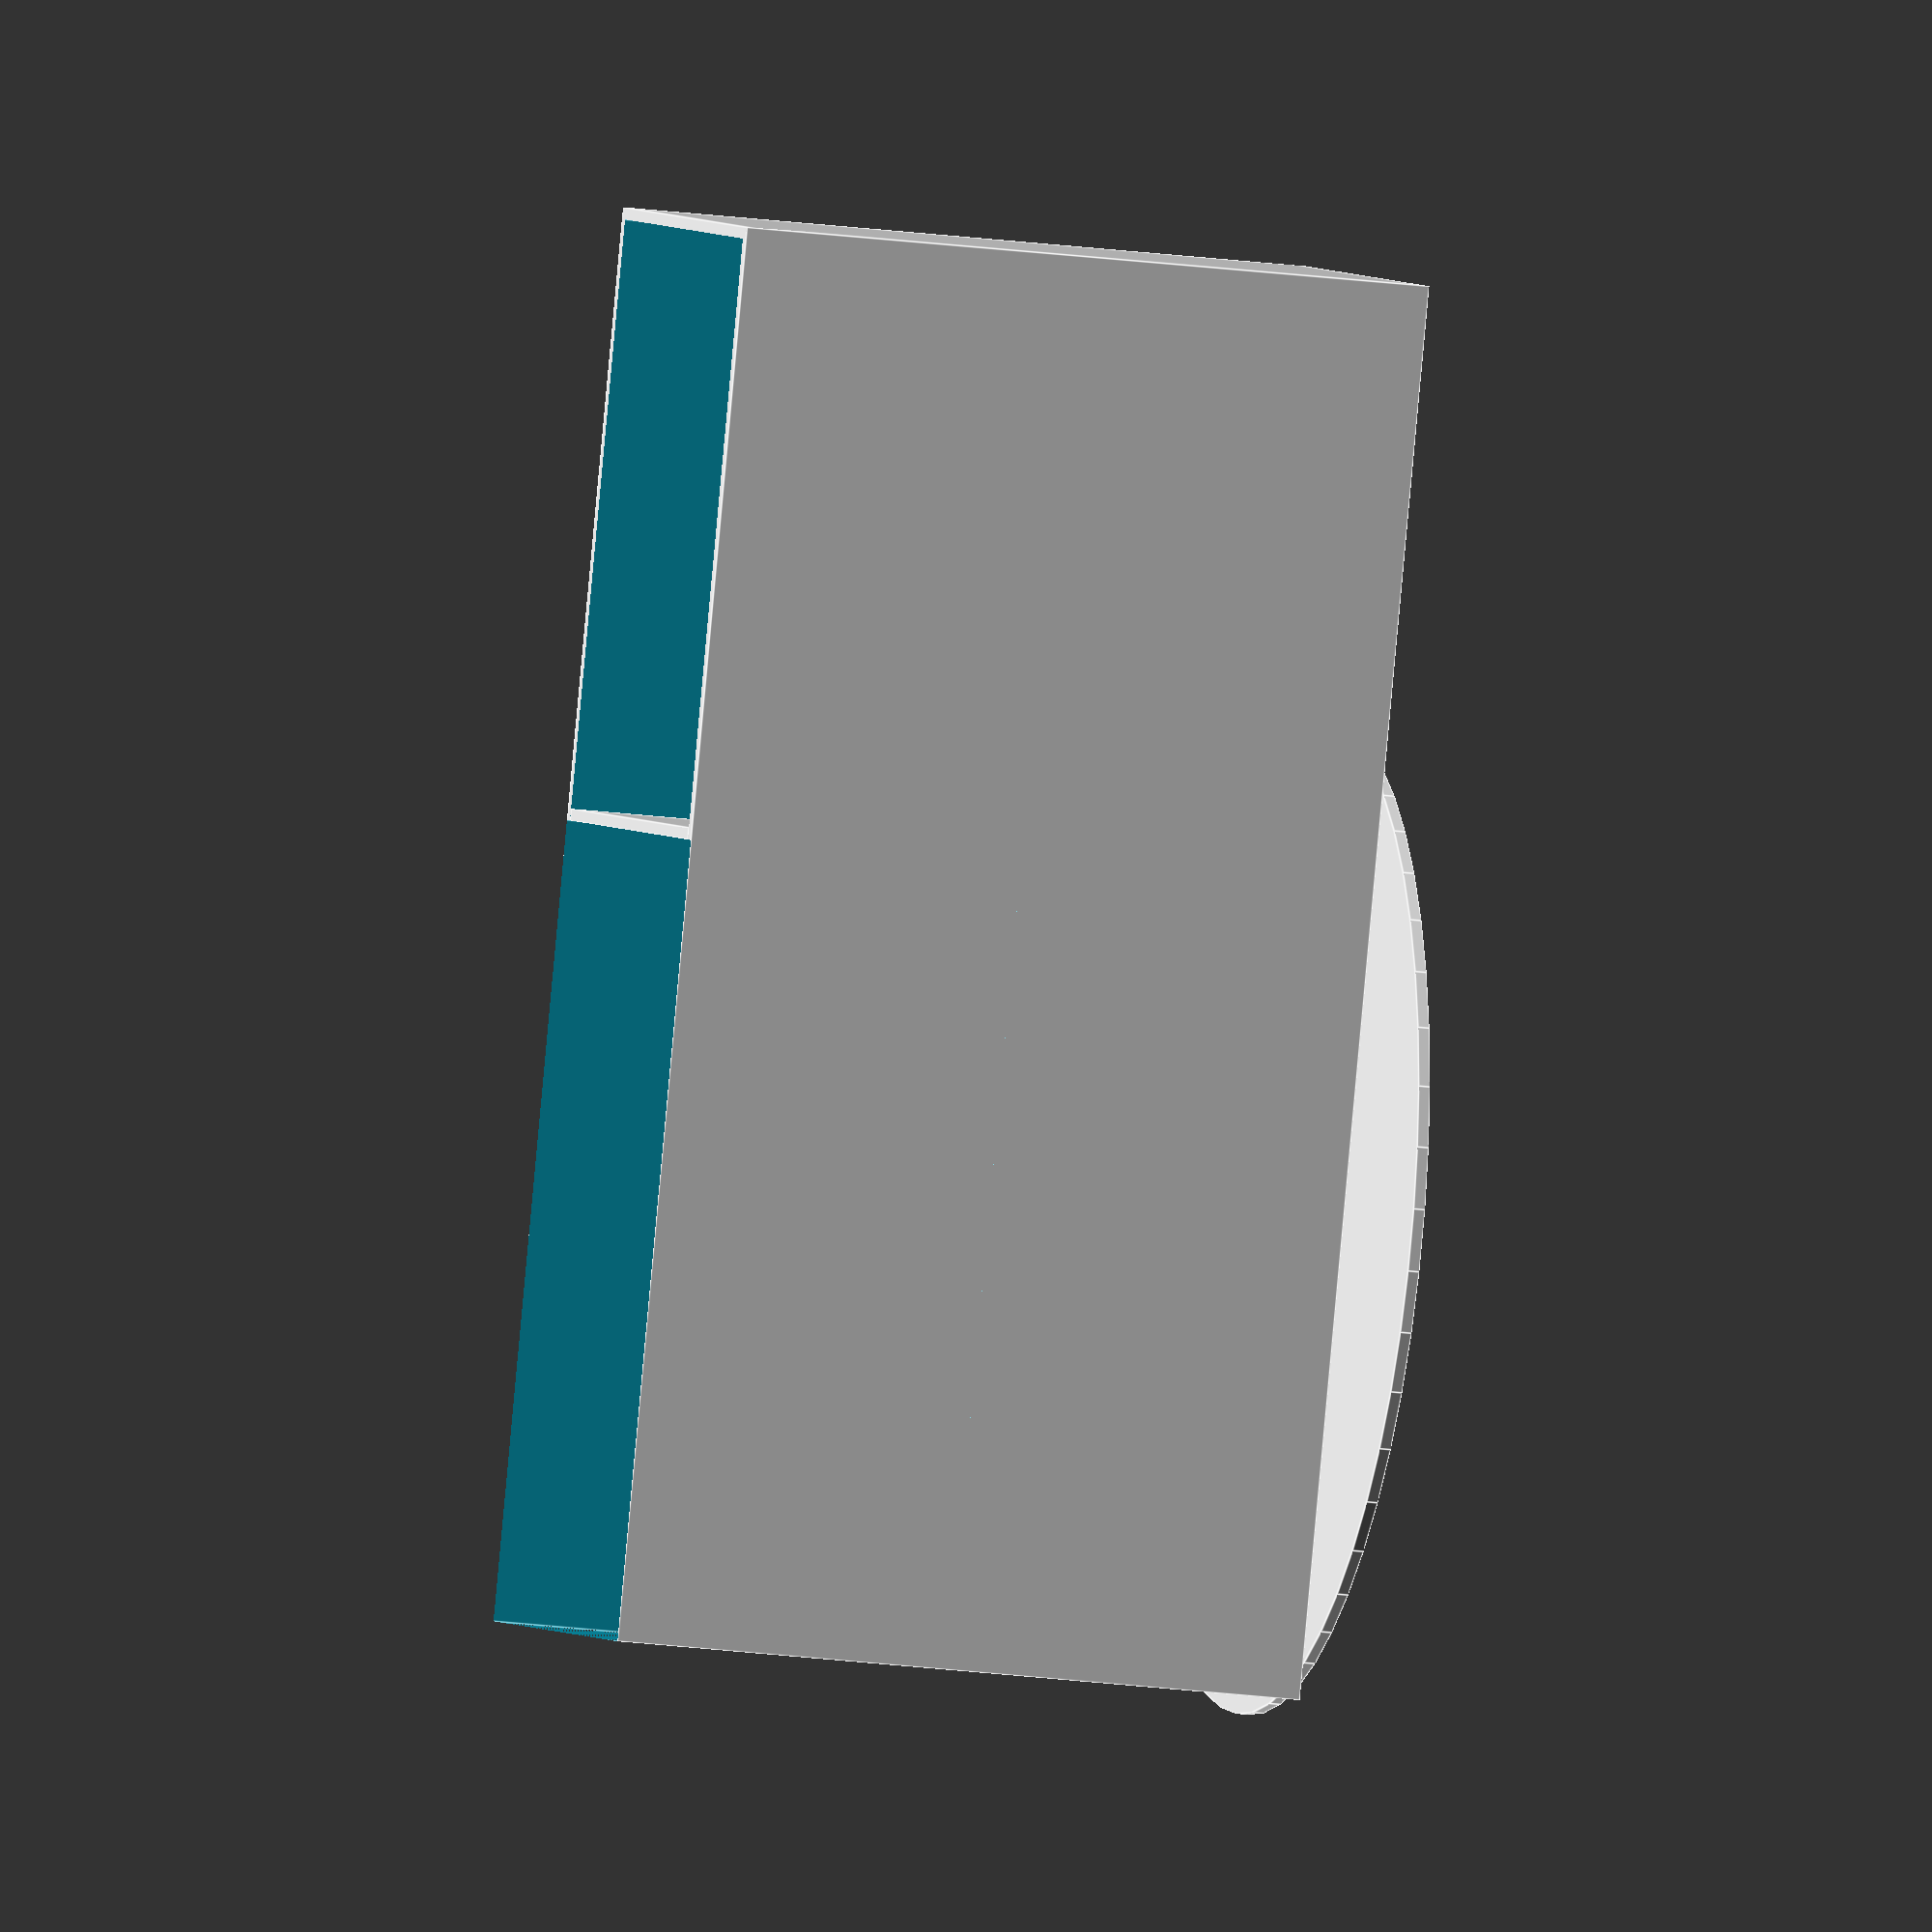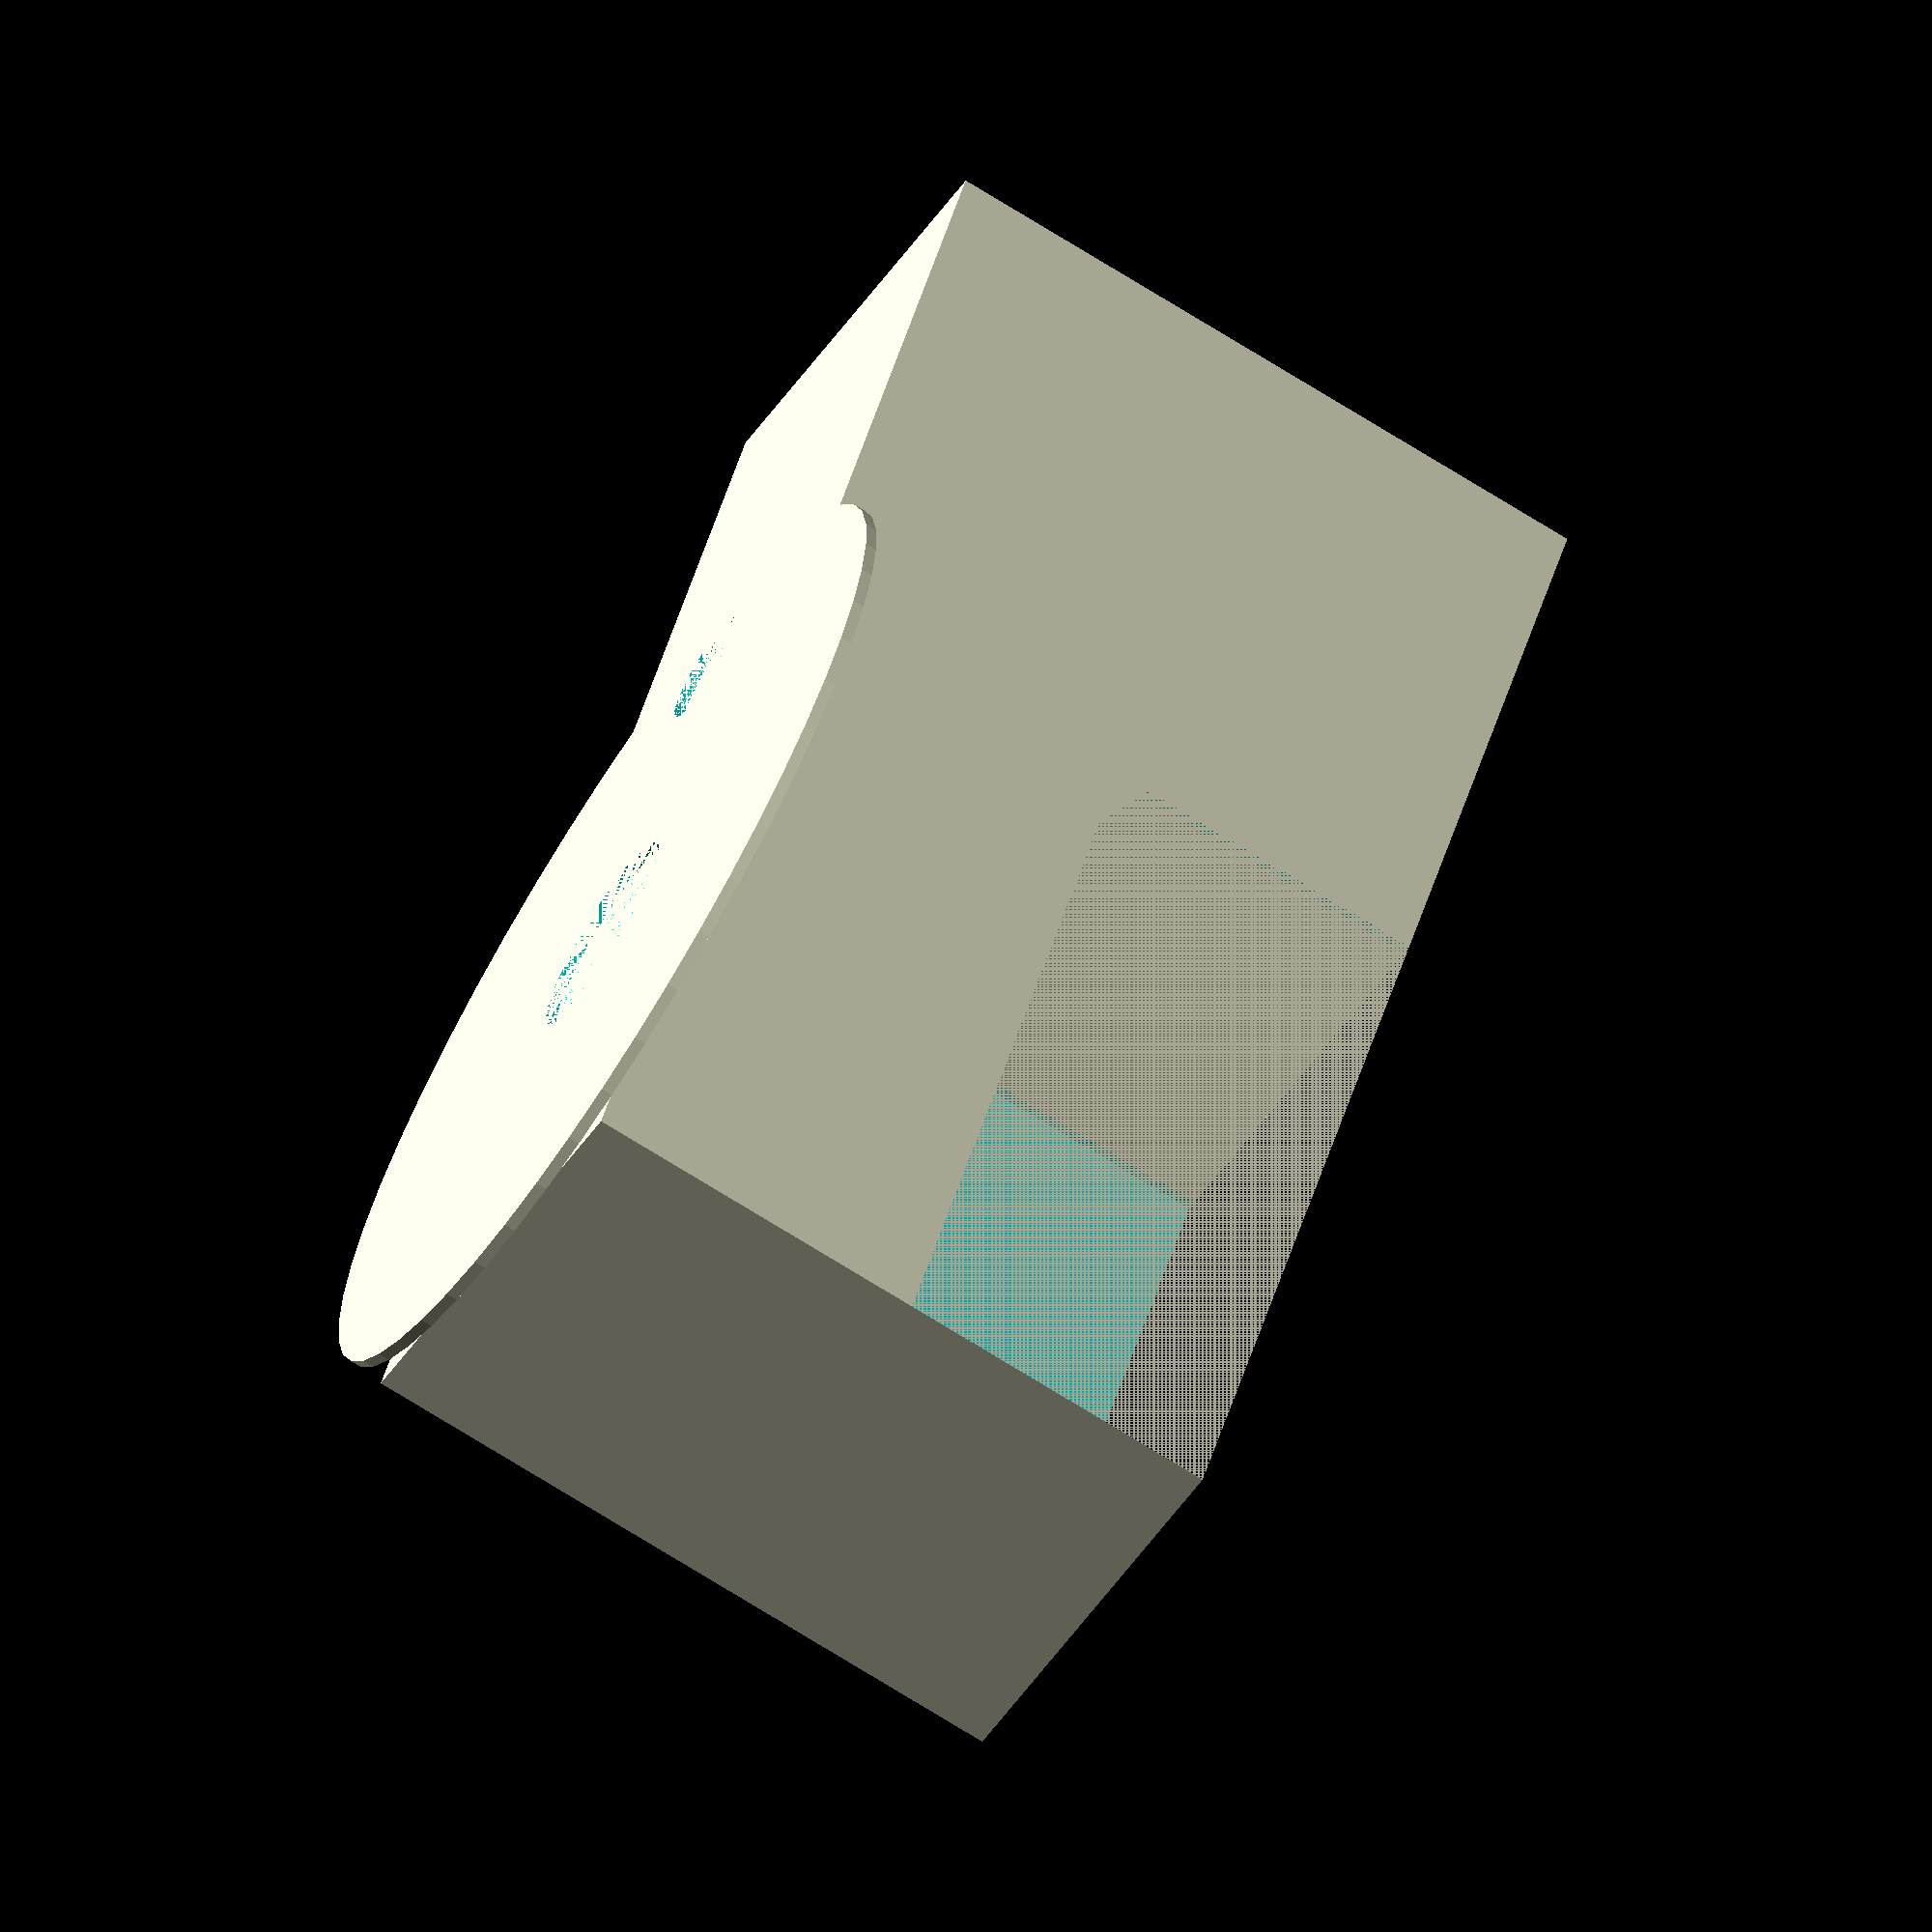
<openscad>
print_bottom = true;
print_top = true;

r = 40;
s = 1;
h = 60;


$fn = 50;

feeder_hole_r = 5;
center_hole_r = 9;
servo_case_height = 30;

if(print_bottom) {
    difference() {
        cylinder(s,r+2*s,r+2*s);

        cylinder(s,center_hole_r,center_hole_r);
        translate([r-feeder_hole_r-s,0,0]) cylinder(s,feeder_hole_r,feeder_hole_r);

    }
}
if(print_top) {
    difference() {
        translate([-r,-r/2,s]) cube([r*3,r,h]);
        translate([-r+s,-r/2+s,2*s]) cube([r*3-2*s,r-2*s,h]);
        translate([-r,-r/2,2*s+servo_case_height]) cube([r*2-2*s-feeder_hole_r*2,r,h]);

        translate([0,0,s])cylinder(s,center_hole_r,center_hole_r);
        translate([r-feeder_hole_r-s,0,s]) cylinder(s,feeder_hole_r,feeder_hole_r);


    }


translate([r-feeder_hole_r*2-2*s,-r/2+s,s])cube([s,r-2*s,h]);
}
</openscad>
<views>
elev=17.4 azim=289.2 roll=73.9 proj=o view=edges
elev=71.8 azim=241.1 roll=237.9 proj=o view=solid
</views>
